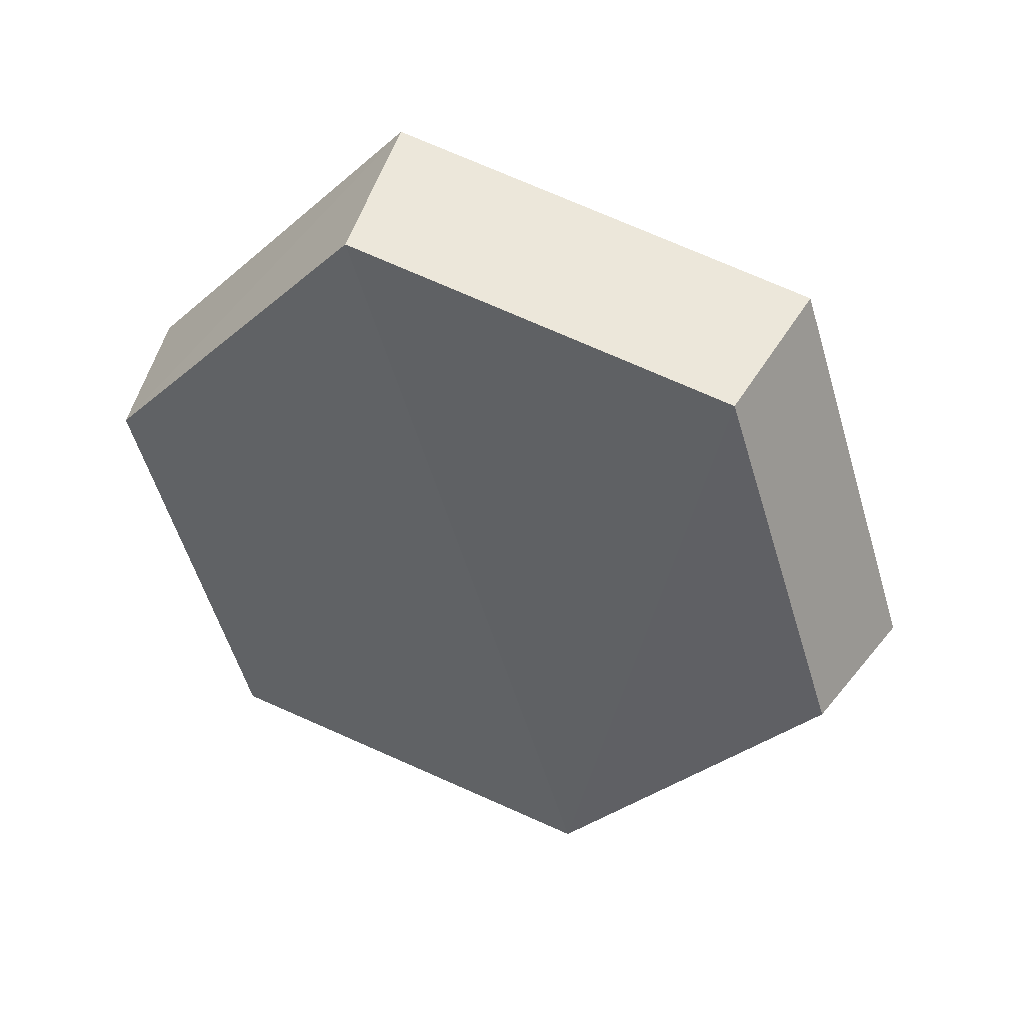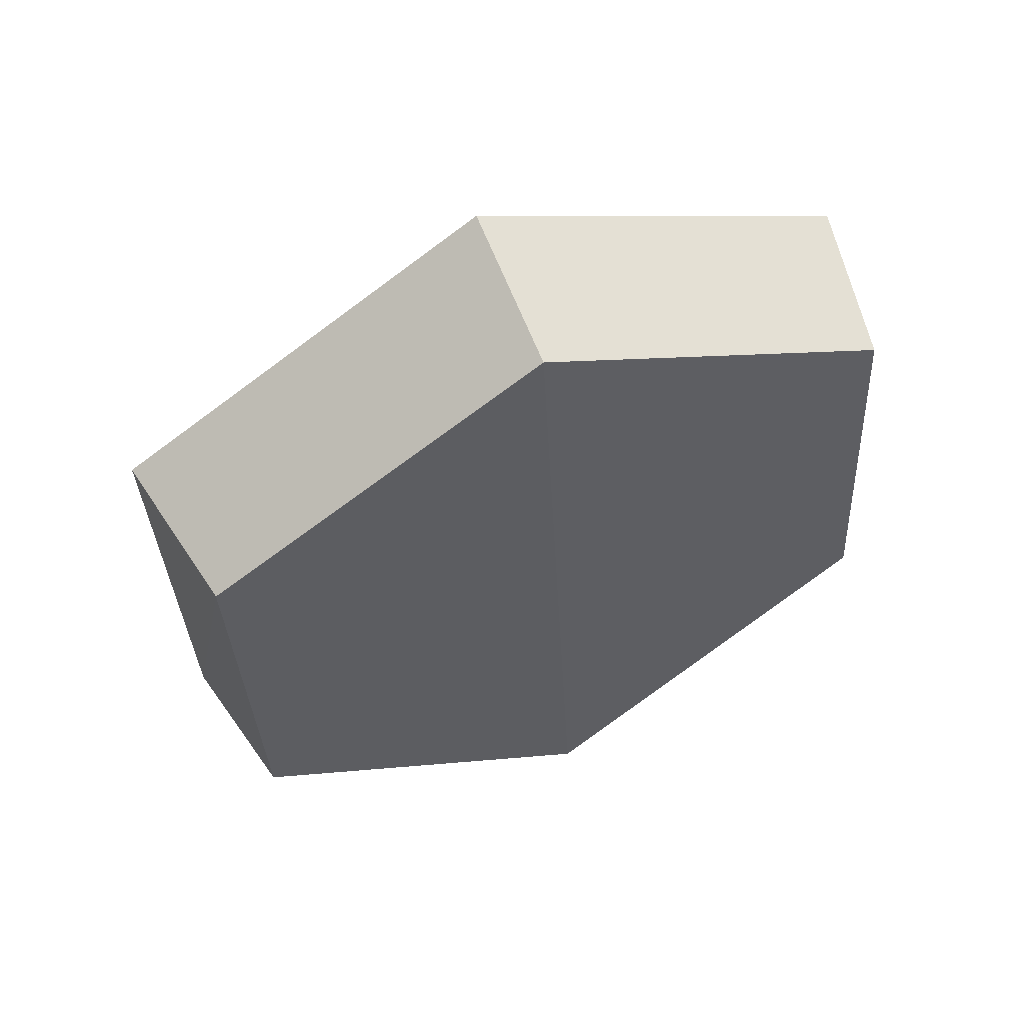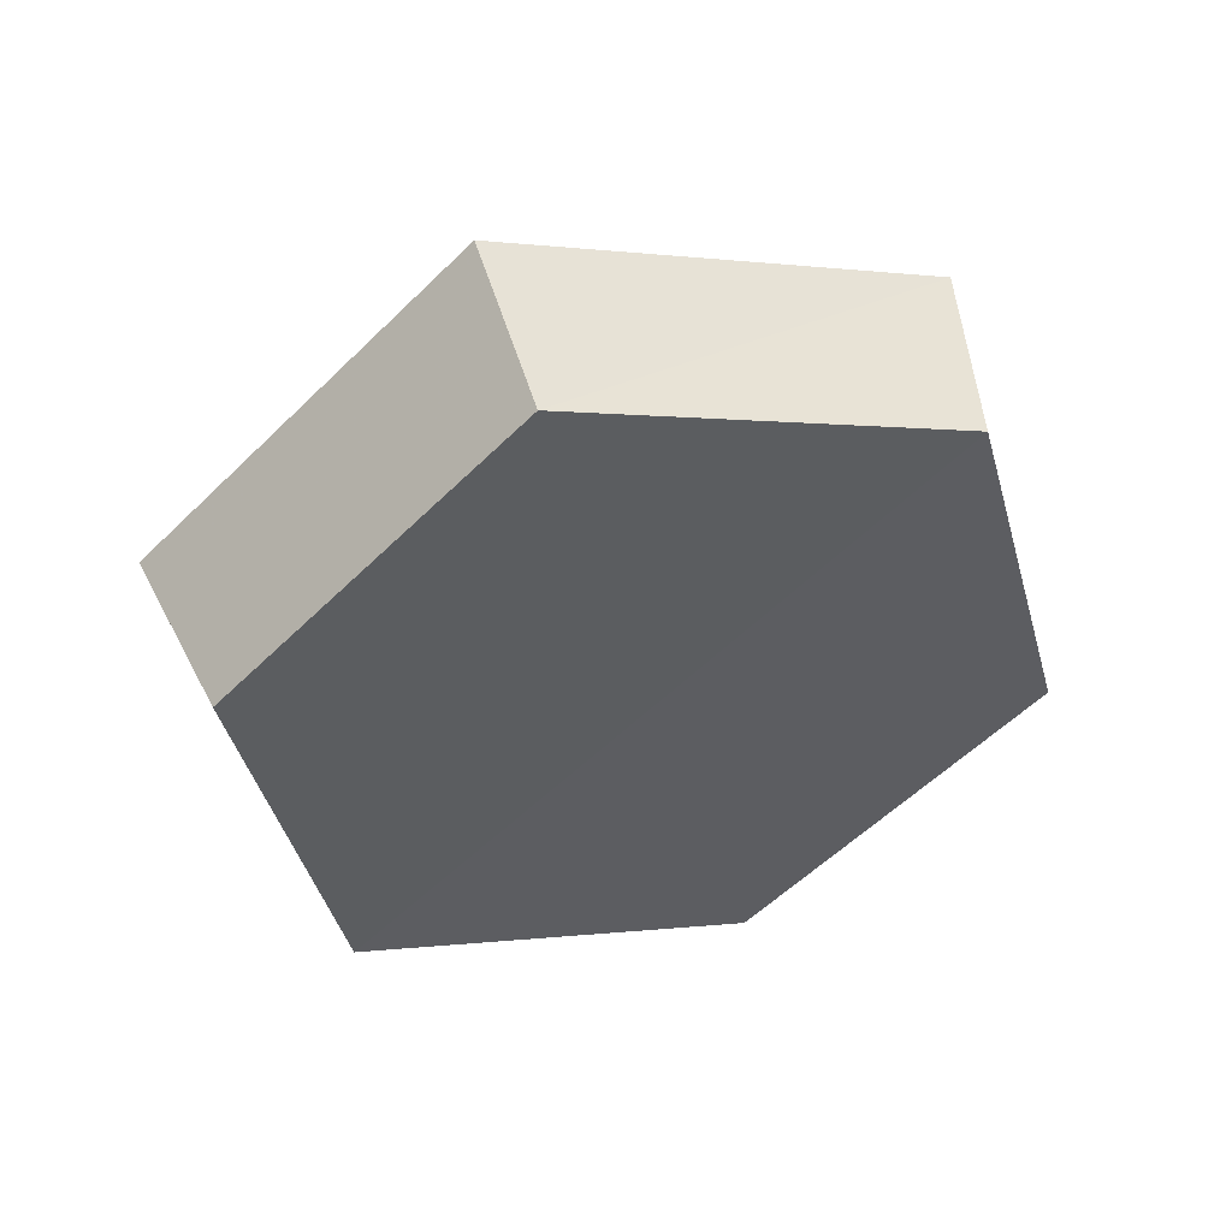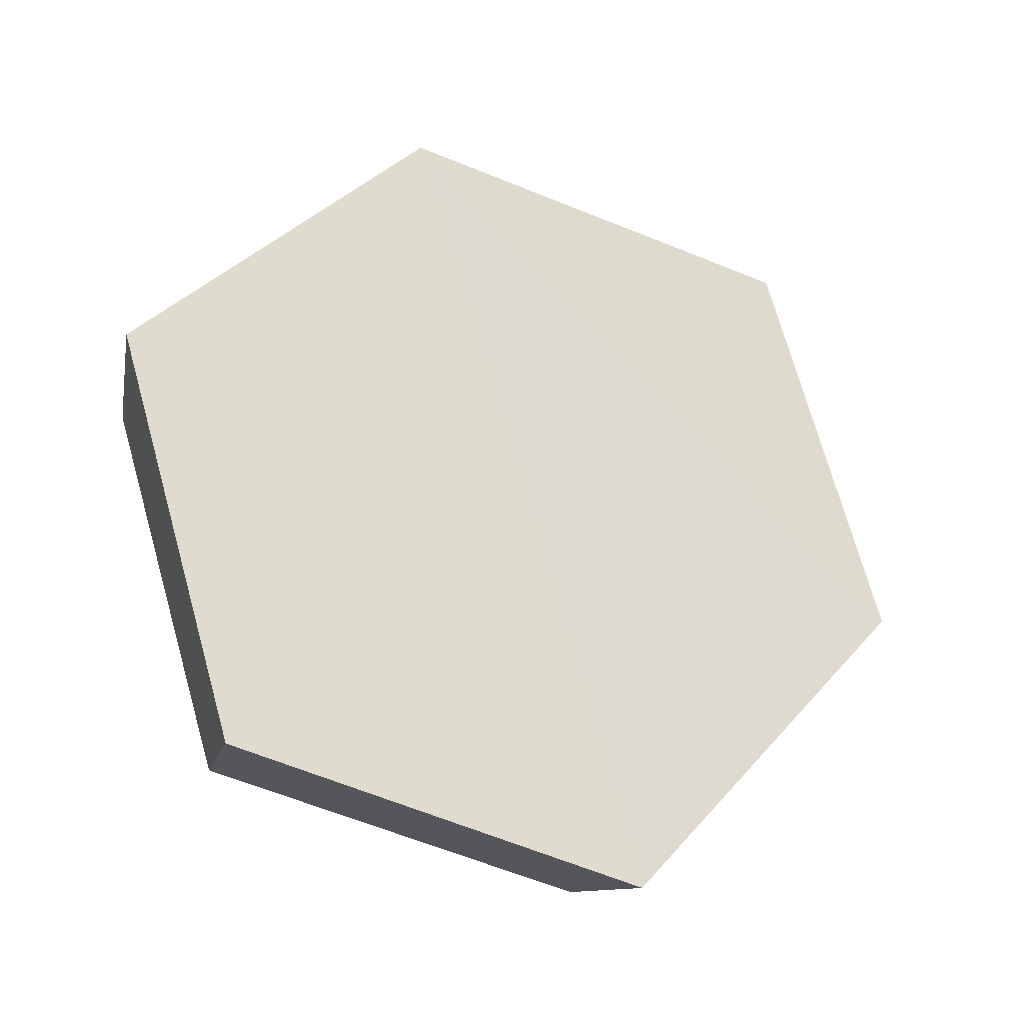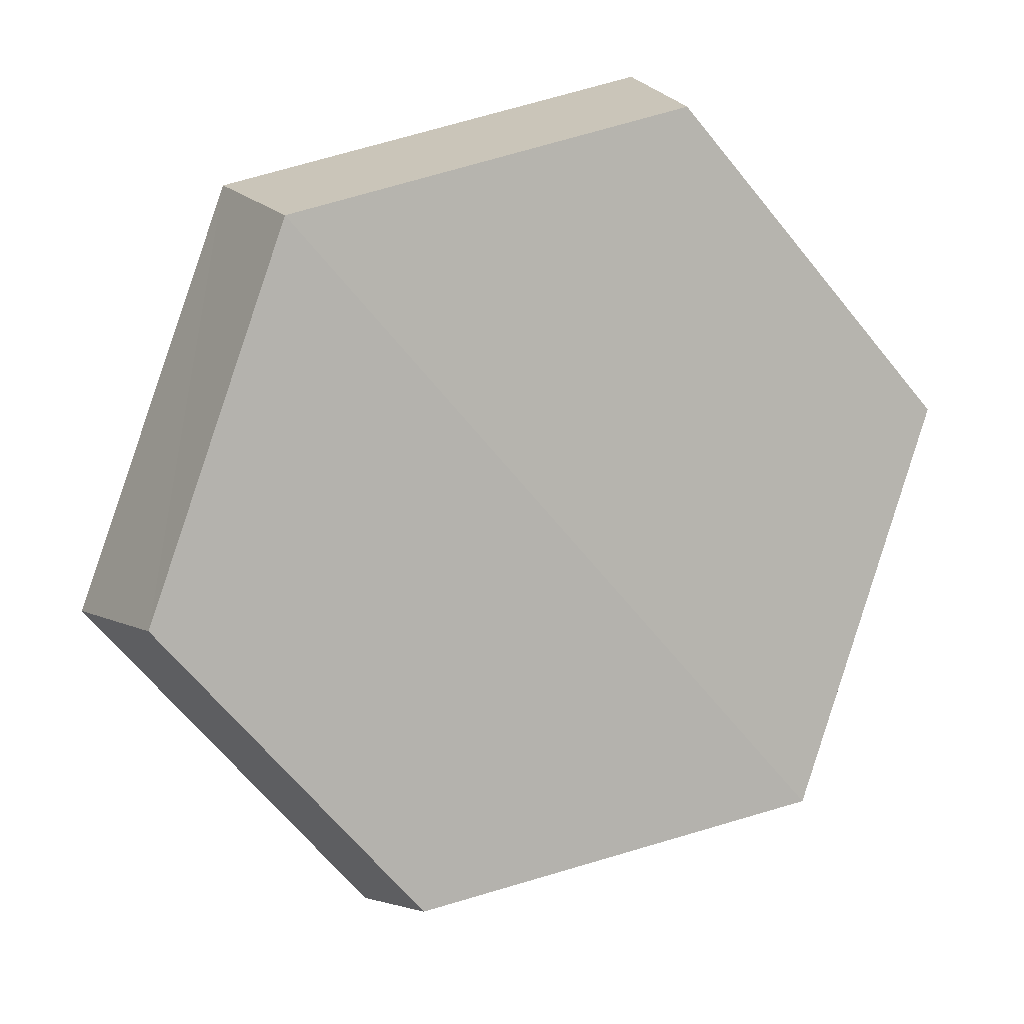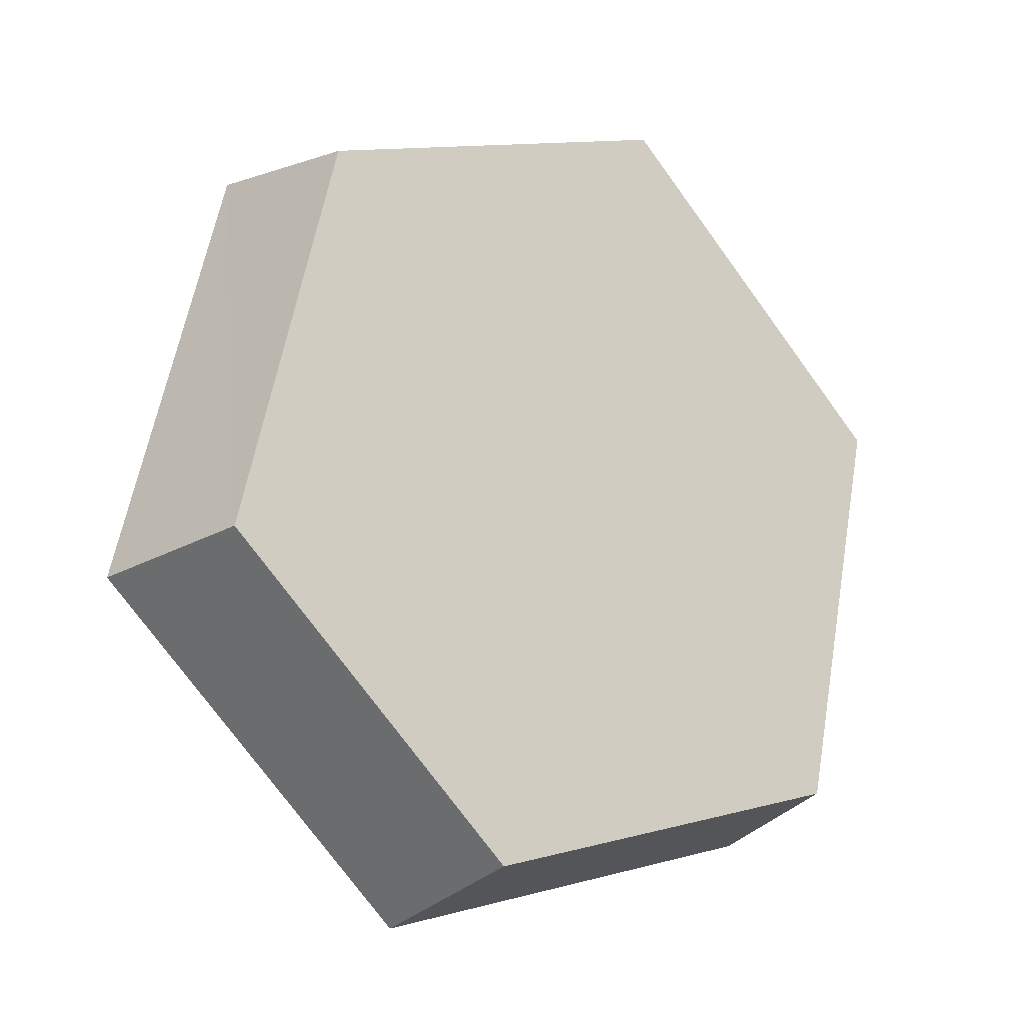
<metadata>
{"format":"obj","ext":"obj","renderer":"f3d","projection":"perspective","resolution":1024,"background":"white","views":[{"elev":-56.4,"azim":-22.6,"up":"+Z"},{"elev":-32.9,"azim":143.7,"up":"+Z"},{"elev":-56.2,"azim":96.3,"up":"+Z"},{"elev":72.0,"azim":-54.9,"up":"+Z"},{"elev":23.0,"azim":178.3,"up":"+Y"},{"elev":-2.0,"azim":159.0,"up":"+Y"}]}
</metadata>
<code>
g object_1
v 1.063 -0.6108 0.2876
v 1.054 -0.6006 0.2675
v 1.09 -0.5566 0.268
v 1.102 -0.563 0.2882
v 1.102 -0.563 0.2882
v 1.09 -0.5566 0.268
v 1.071 -0.5048 0.2863
v 1.081 -0.5066 0.3081
v 1.081 -0.5066 0.3081
v 1.071 -0.5048 0.2863
v 1.016 -0.4957 0.3075
v 1.022 -0.4968 0.3312
v 1.022 -0.4968 0.3312
v 1.016 -0.4957 0.3075
v 0.9793 -0.541 0.3072
v 0.9817 -0.546 0.3308
v 0.9817 -0.546 0.3308
v 0.9793 -0.541 0.3072
v 0.9983 -0.5942 0.2857
v 1.002 -0.6038 0.3074
v 1.002 -0.6038 0.3074
v 0.9983 -0.5942 0.2857
v 1.054 -0.6006 0.2675
v 1.063 -0.6108 0.2876
v 0.9817 -0.546 0.3308
v 1.002 -0.6038 0.3074
v 1.081 -0.5066 0.3081
v 1.022 -0.4968 0.3312
v 1.081 -0.5066 0.3081
v 1.002 -0.6038 0.3074
v 1.063 -0.6108 0.2876
v 1.102 -0.563 0.2882
v 0.9793 -0.541 0.3072
v 1.016 -0.4957 0.3075
v 1.071 -0.5048 0.2863
v 0.9983 -0.5942 0.2857
v 1.071 -0.5048 0.2863
v 1.09 -0.5566 0.268
v 1.054 -0.6006 0.2675
v 0.9983 -0.5942 0.2857
f 1 2 3
f 5 6 8
f 9 10 11
f 13 14 16
f 17 18 20
f 21 22 23
f 25 26 27
f 29 30 31
f 33 34 35
f 37 38 39
f 1 3 4
f 6 7 8
f 9 11 12
f 14 15 16
f 18 19 20
f 21 23 24
f 25 27 28
f 29 31 32
f 33 35 36
f 37 39 40

</code>
